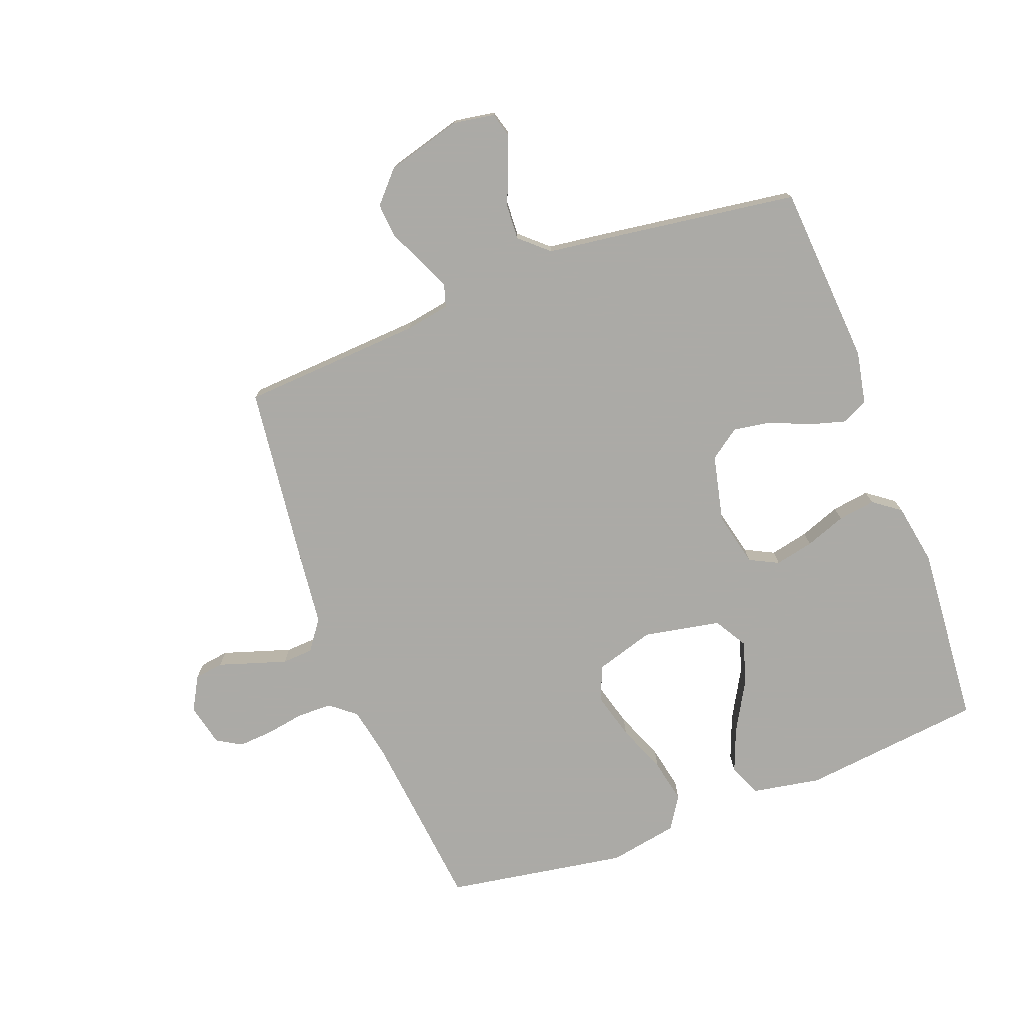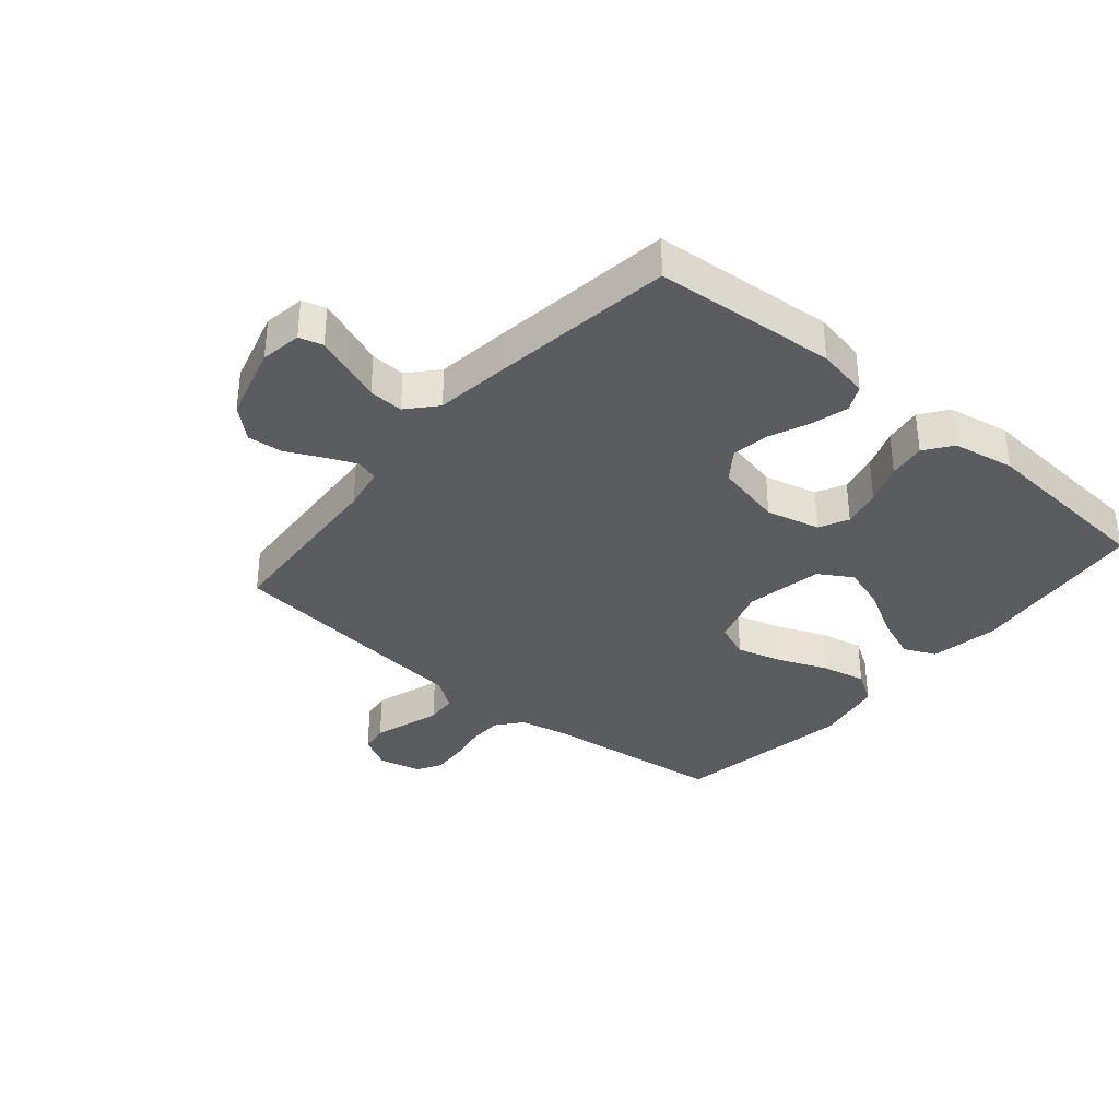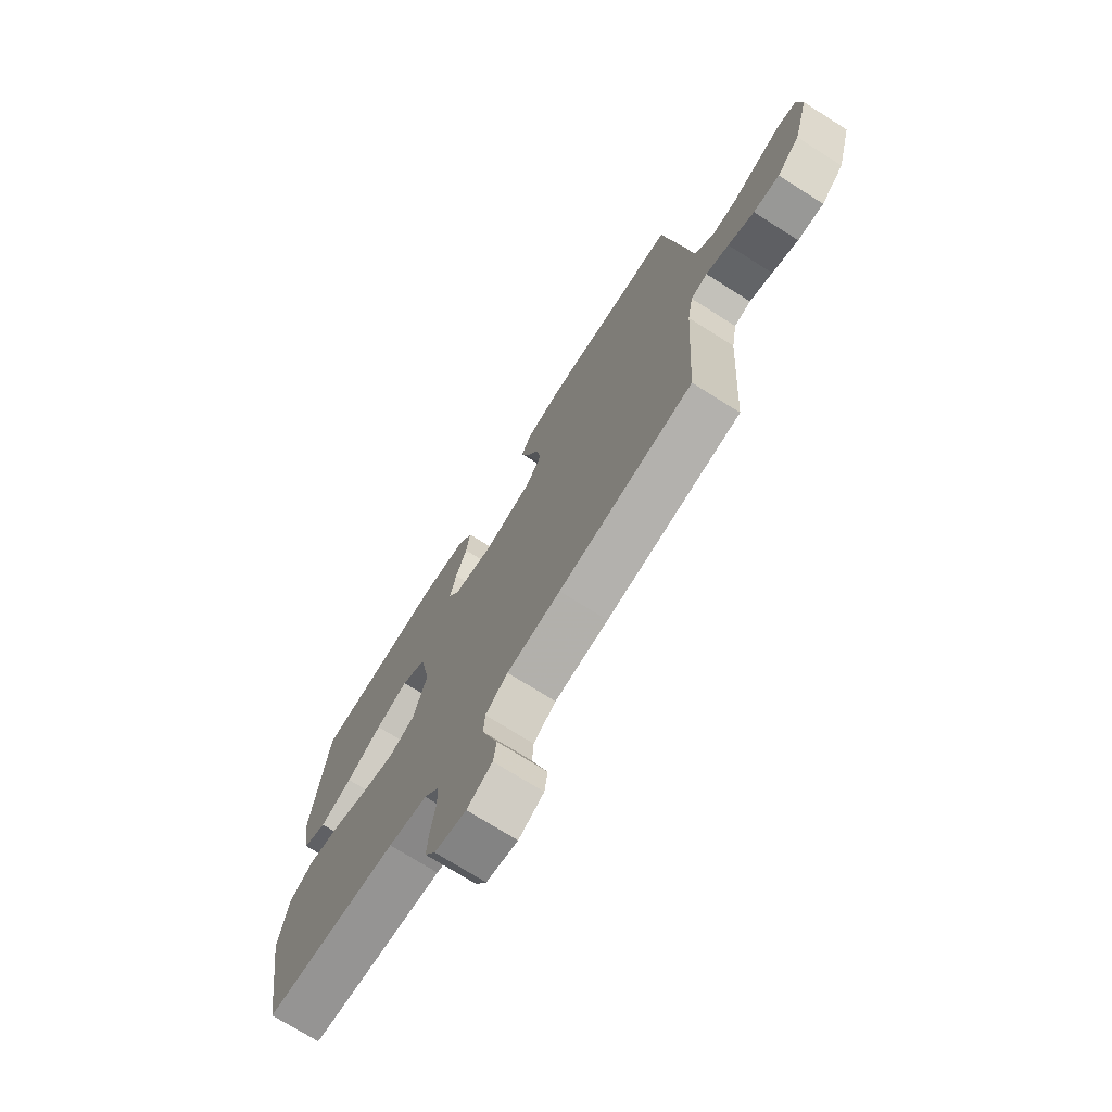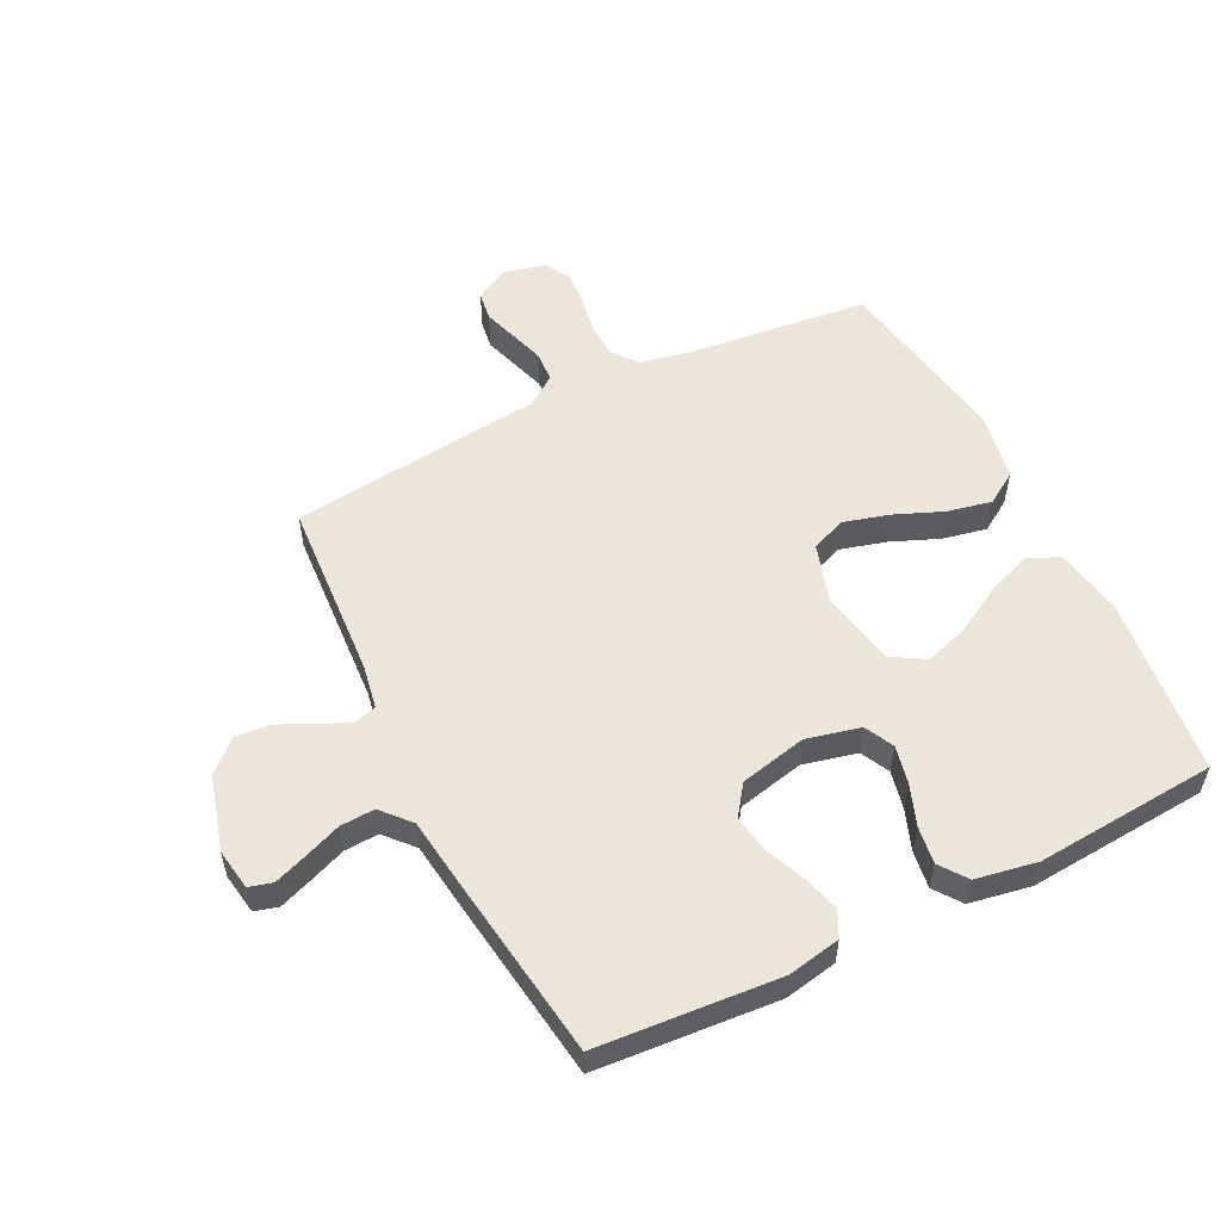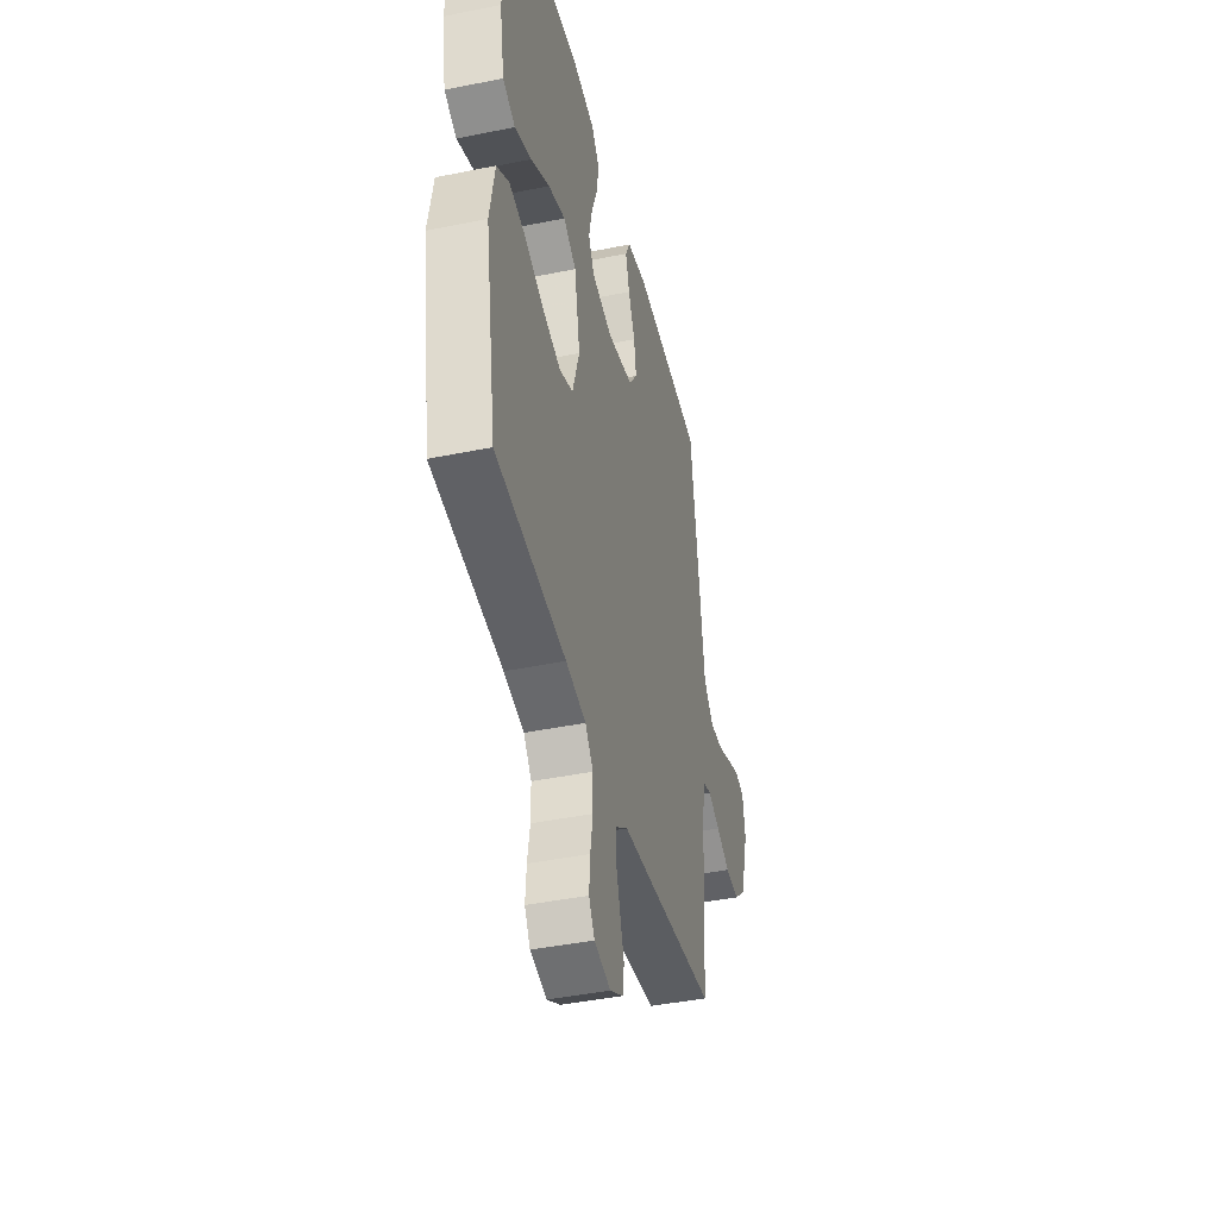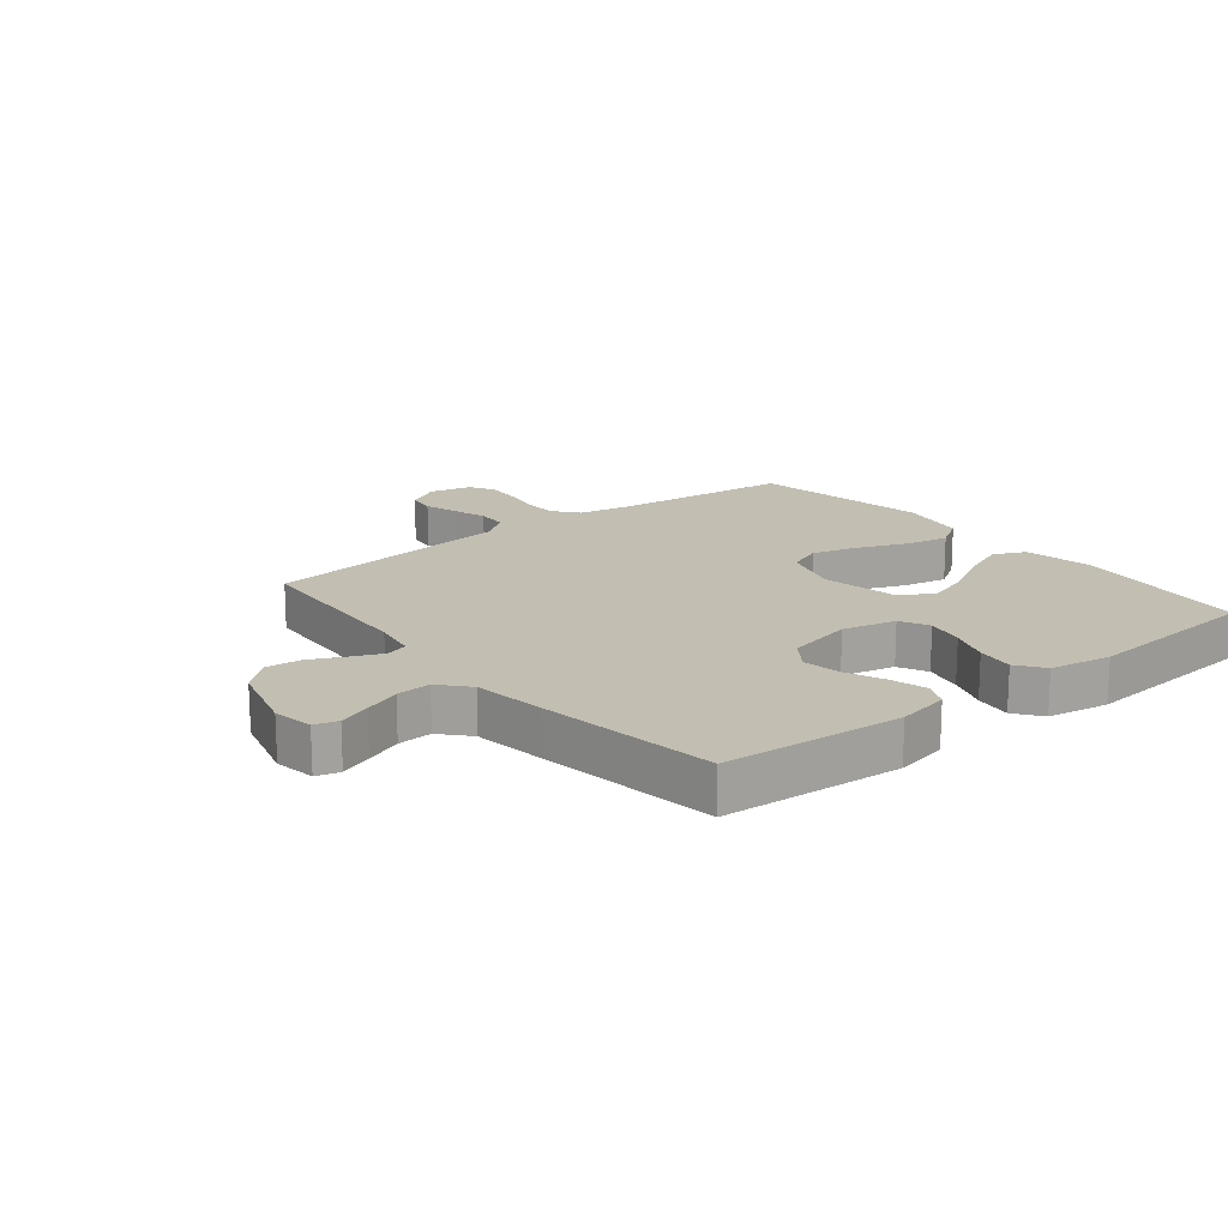
<metadata>
{"format":"obj","ext":"obj","renderer":"f3d","projection":"perspective","resolution":1024,"background":"white","views":[{"elev":-75.9,"azim":-69.4,"up":"+Y"},{"elev":-35.0,"azim":-40.1,"up":"+Y"},{"elev":-73.0,"azim":-122.3,"up":"+Z"},{"elev":54.5,"azim":-26.4,"up":"+Y"},{"elev":-42.3,"azim":103.8,"up":"+Z"},{"elev":17.1,"azim":-38.9,"up":"+Y"}]}
</metadata>
<code>
v 0.5 0.07 0.5
v 0.534 0.07 0.2
v 0.514 0.07 0.087
v 0.461 0.07 0.063
v 0.389 0.07 0.091
v 0.309 0.07 0.136
v 0.236 0.07 0.16
v 0.181 0.07 0.127
v 0.157 0.07 0
v 0.187 0.07 -0.098
v 0.245 0.07 -0.121
v 0.321 0.07 -0.1
v 0.402 0.07 -0.067
v 0.475 0.07 -0.052
v 0.528 0.07 -0.086
v 0.549 0.07 -0.2
v 0.5 0.07 -0.5
v 0.2 0.07 -0.533
v 0.114 0.07 -0.55
v 0.08 0.07 -0.592
v 0.079 0.07 -0.65
v 0.09 0.07 -0.713
v 0.094 0.07 -0.771
v 0.07 0.07 -0.812
v 0 0.07 -0.828
v -0.056 0.07 -0.797
v -0.063 0.07 -0.749
v -0.045 0.07 -0.693
v -0.027 0.07 -0.636
v -0.03 0.07 -0.585
v -0.08 0.07 -0.549
v -0.2 0.07 -0.536
v -0.5 0.07 -0.5
v -0.519 0.07 -0.2
v -0.532 0.07 -0.127
v -0.569 0.07 -0.116
v -0.62 0.07 -0.138
v -0.678 0.07 -0.166
v -0.736 0.07 -0.171
v -0.787 0.07 -0.125
v -0.822 0.07 0
v -0.811 0.07 0.068
v -0.772 0.07 0.079
v -0.718 0.07 0.059
v -0.657 0.07 0.035
v -0.6 0.07 0.032
v -0.558 0.07 0.079
v -0.542 0.07 0.2
v -0.5 0.07 0.5
v -0.2 0.07 0.522
v -0.113 0.07 0.505
v -0.092 0.07 0.462
v -0.109 0.07 0.402
v -0.137 0.07 0.336
v -0.147 0.07 0.274
v -0.111 0.07 0.224
v 0 0.07 0.199
v 0.089 0.07 0.22
v 0.113 0.07 0.268
v 0.099 0.07 0.332
v 0.074 0.07 0.399
v 0.065 0.07 0.461
v 0.098 0.07 0.506
v 0.2 0.07 0.524
v 0.5 0 0.5
v 0.534 0 0.2
v 0.514 0 0.087
v 0.461 0 0.063
v 0.389 0 0.091
v 0.309 0 0.136
v 0.236 0 0.16
v 0.181 0 0.127
v 0.157 0 0
v 0.187 0 -0.098
v 0.245 0 -0.121
v 0.321 0 -0.1
v 0.402 0 -0.067
v 0.475 0 -0.052
v 0.528 0 -0.086
v 0.549 0 -0.2
v 0.5 0 -0.5
v 0.2 0 -0.533
v 0.114 0 -0.55
v 0.08 0 -0.592
v 0.079 0 -0.65
v 0.09 0 -0.713
v 0.094 0 -0.771
v 0.07 0 -0.812
v 0 0 -0.828
v -0.056 0 -0.797
v -0.063 0 -0.749
v -0.045 0 -0.693
v -0.027 0 -0.636
v -0.03 0 -0.585
v -0.08 0 -0.549
v -0.2 0 -0.536
v -0.5 0 -0.5
v -0.519 0 -0.2
v -0.532 0 -0.127
v -0.569 0 -0.116
v -0.62 0 -0.138
v -0.678 0 -0.166
v -0.736 0 -0.171
v -0.787 0 -0.125
v -0.822 0 0
v -0.811 0 0.068
v -0.772 0 0.079
v -0.718 0 0.059
v -0.657 0 0.035
v -0.6 0 0.032
v -0.558 0 0.079
v -0.542 0 0.2
v -0.5 0 0.5
v -0.2 0 0.522
v -0.113 0 0.505
v -0.092 0 0.462
v -0.109 0 0.402
v -0.137 0 0.336
v -0.147 0 0.274
v -0.111 0 0.224
v 0 0 0.199
v 0.089 0 0.22
v 0.113 0 0.268
v 0.099 0 0.332
v 0.074 0 0.399
v 0.065 0 0.461
v 0.098 0 0.506
v 0.2 0 0.524
f 4 5 6
f 3 4 6
f 2 3 6
f 1 2 6
f 64 1 6
f 63 64 6
f 62 63 6
f 61 62 6
f 60 61 6
f 59 60 6 7
f 58 59 7 8
f 57 58 8 9
f 56 57 9 10
f 52 53 54
f 51 52 54
f 50 51 54
f 49 50 54
f 48 49 54
f 47 48 54
f 46 47 54 55
f 43 44 45
f 42 43 45
f 41 42 45
f 40 41 45
f 39 40 45
f 38 39 45
f 37 38 45
f 36 37 45 46
f 46 55 56
f 36 46 56
f 35 36 56
f 31 32 33 34
f 35 56 10
f 34 35 10
f 31 34 10
f 30 31 10
f 26 27 28
f 25 26 28
f 24 25 28
f 23 24 28
f 22 23 28
f 21 22 28
f 20 21 28 29
f 16 17 18
f 15 16 18
f 14 15 18
f 13 14 18
f 12 13 18
f 11 12 18 19
f 20 29 30
f 19 20 30
f 11 19 30
f 10 11 30
f 70 69 68
f 70 68 67
f 70 67 66
f 70 66 65
f 70 65 128
f 70 128 127
f 70 127 126
f 70 126 125
f 70 125 124
f 71 70 124 123
f 72 71 123 122
f 73 72 122 121
f 74 73 121 120
f 118 117 116
f 118 116 115
f 118 115 114
f 118 114 113
f 118 113 112
f 118 112 111
f 119 118 111 110
f 109 108 107
f 109 107 106
f 109 106 105
f 109 105 104
f 109 104 103
f 109 103 102
f 109 102 101
f 110 109 101 100
f 120 119 110
f 120 110 100
f 120 100 99
f 98 97 96 95
f 74 120 99
f 74 99 98
f 74 98 95
f 74 95 94
f 92 91 90
f 92 90 89
f 92 89 88
f 92 88 87
f 92 87 86
f 92 86 85
f 93 92 85 84
f 82 81 80
f 82 80 79
f 82 79 78
f 82 78 77
f 82 77 76
f 83 82 76 75
f 94 93 84
f 94 84 83
f 94 83 75
f 94 75 74
f 1 65 66 2
f 2 66 67 3
f 3 67 68 4
f 4 68 69 5
f 5 69 70 6
f 6 70 71 7
f 7 71 72 8
f 8 72 73 9
f 9 73 74 10
f 10 74 75 11
f 11 75 76 12
f 12 76 77 13
f 13 77 78 14
f 14 78 79 15
f 15 79 80 16
f 16 80 81 17
f 17 81 82 18
f 18 82 83 19
f 19 83 84 20
f 20 84 85 21
f 21 85 86 22
f 22 86 87 23
f 23 87 88 24
f 24 88 89 25
f 25 89 90 26
f 26 90 91 27
f 27 91 92 28
f 28 92 93 29
f 29 93 94 30
f 30 94 95 31
f 31 95 96 32
f 32 96 97 33
f 33 97 98 34
f 34 98 99 35
f 35 99 100 36
f 36 100 101 37
f 37 101 102 38
f 38 102 103 39
f 39 103 104 40
f 40 104 105 41
f 41 105 106 42
f 42 106 107 43
f 43 107 108 44
f 44 108 109 45
f 45 109 110 46
f 46 110 111 47
f 47 111 112 48
f 48 112 113 49
f 49 113 114 50
f 50 114 115 51
f 51 115 116 52
f 52 116 117 53
f 53 117 118 54
f 54 118 119 55
f 55 119 120 56
f 56 120 121 57
f 57 121 122 58
f 58 122 123 59
f 59 123 124 60
f 60 124 125 61
f 61 125 126 62
f 62 126 127 63
f 63 127 128 64
f 64 128 65 1

</code>
